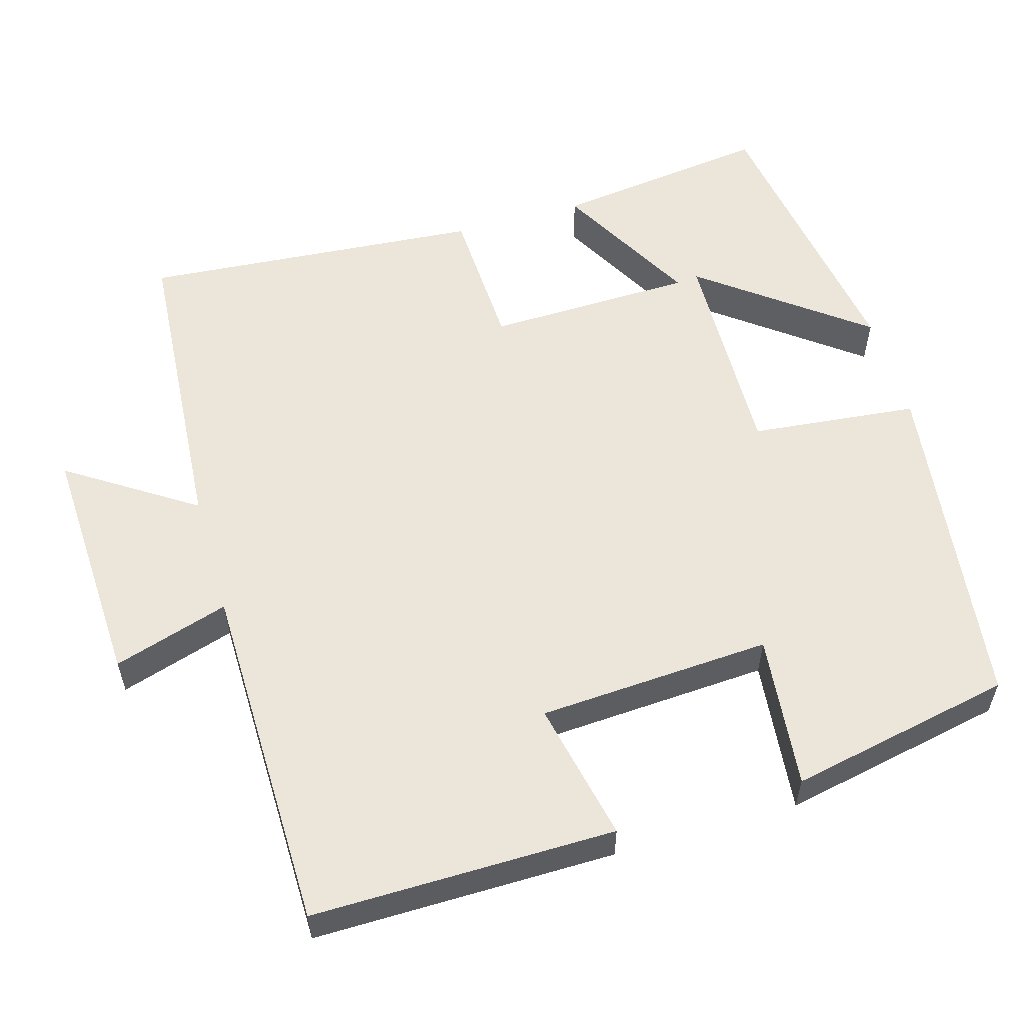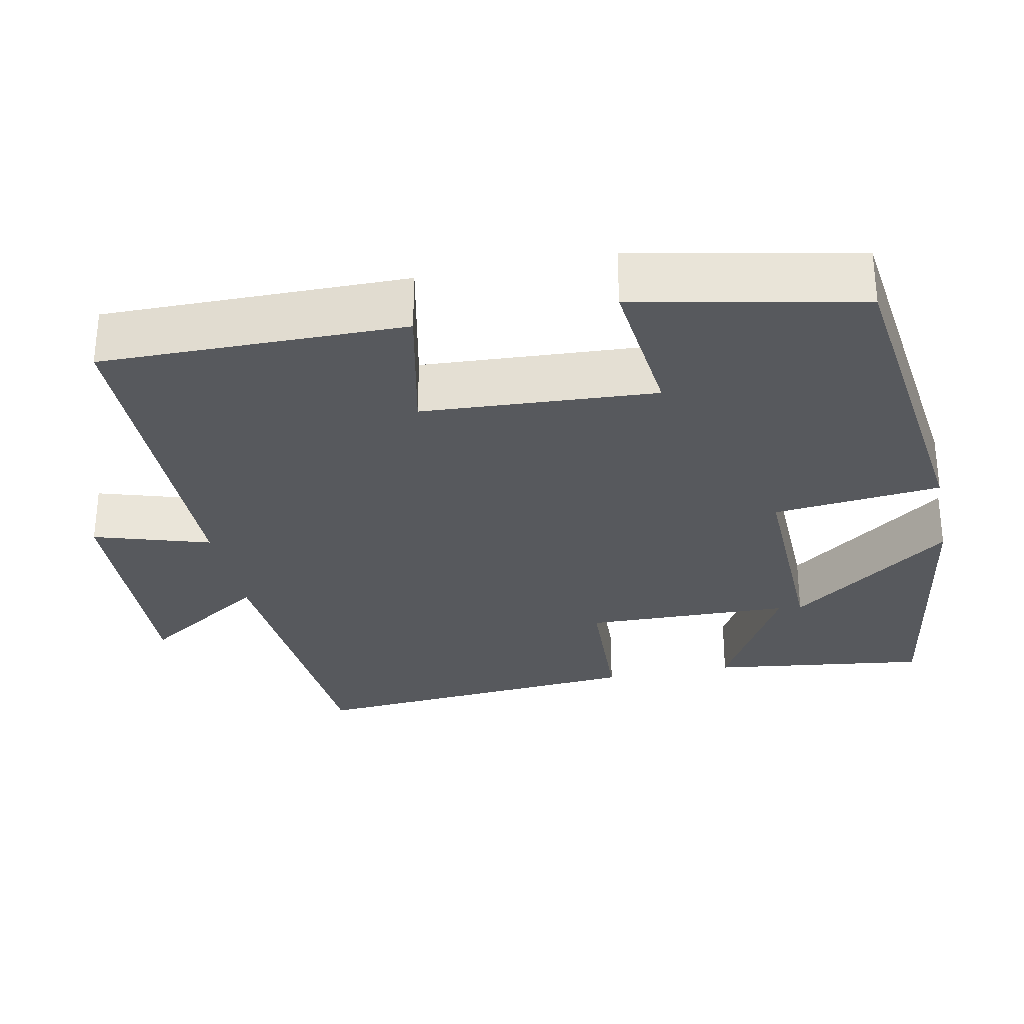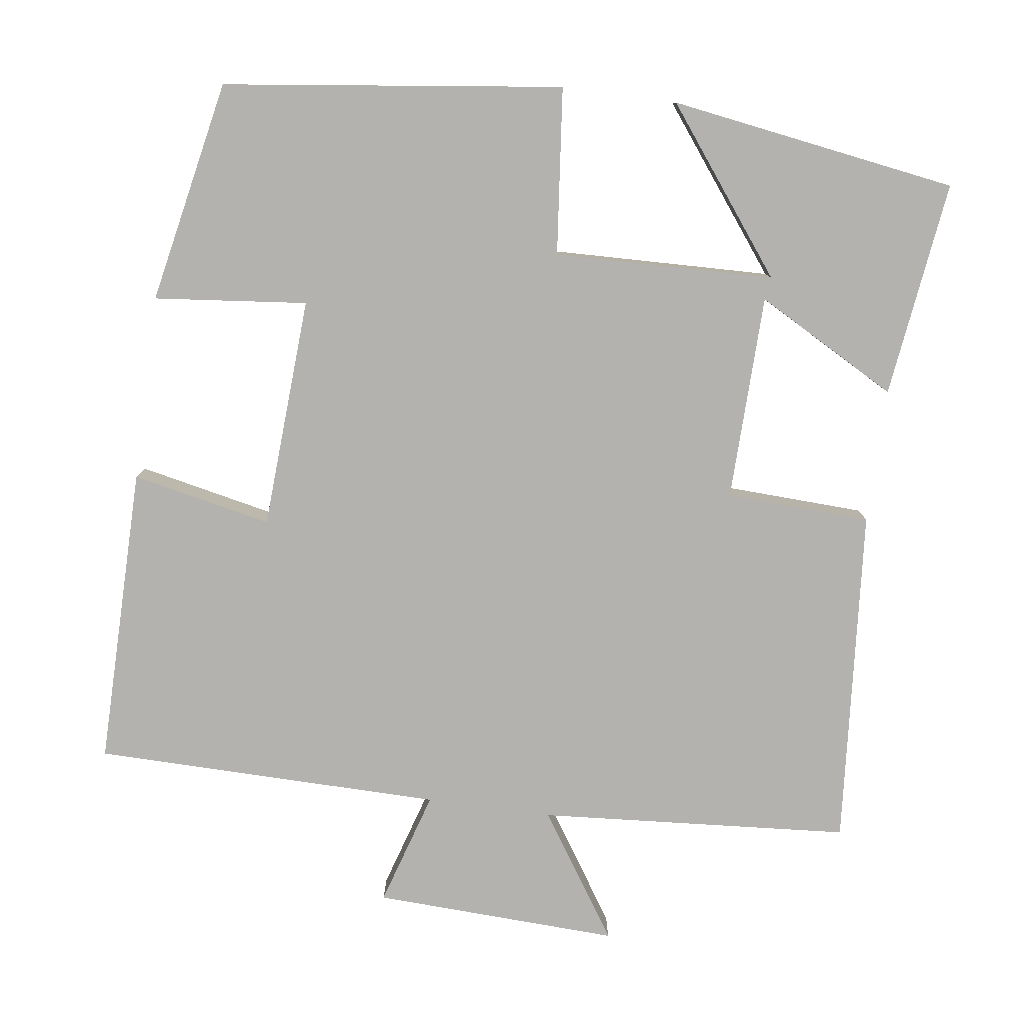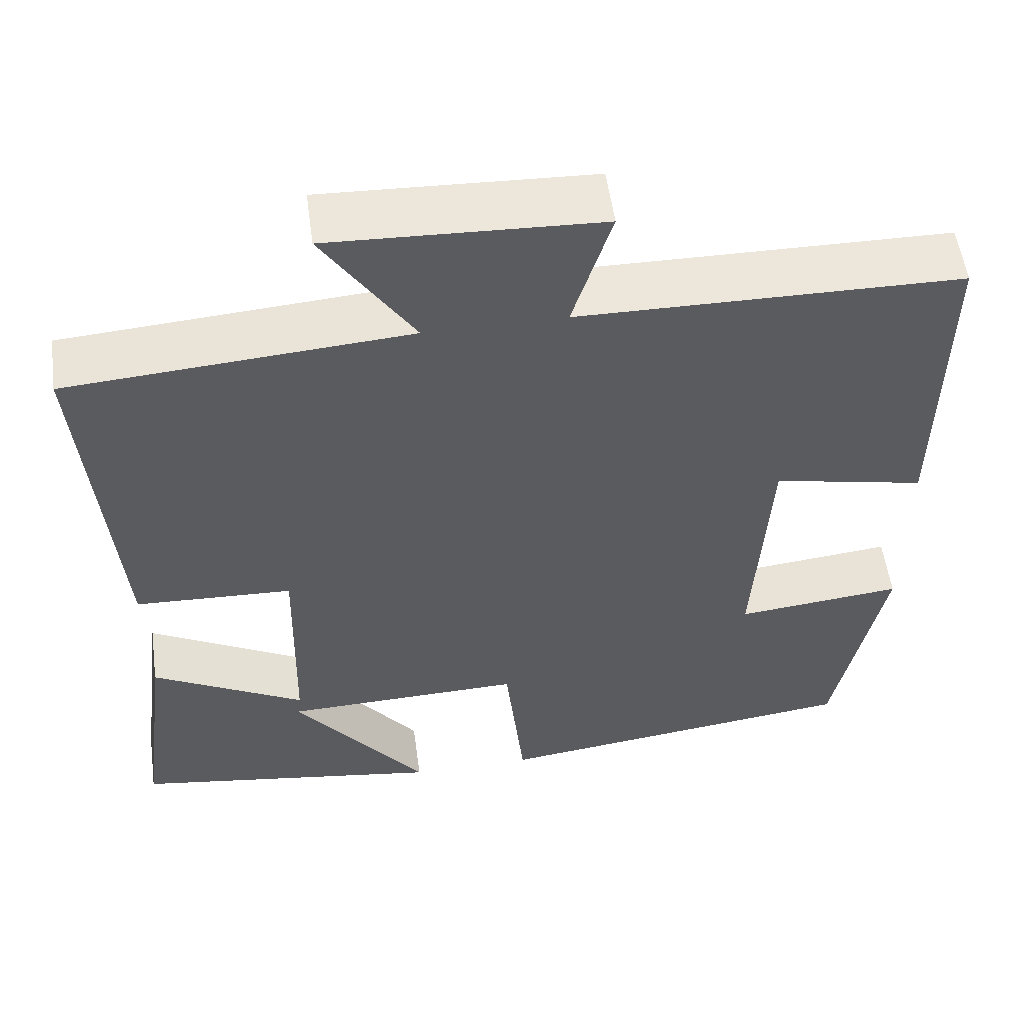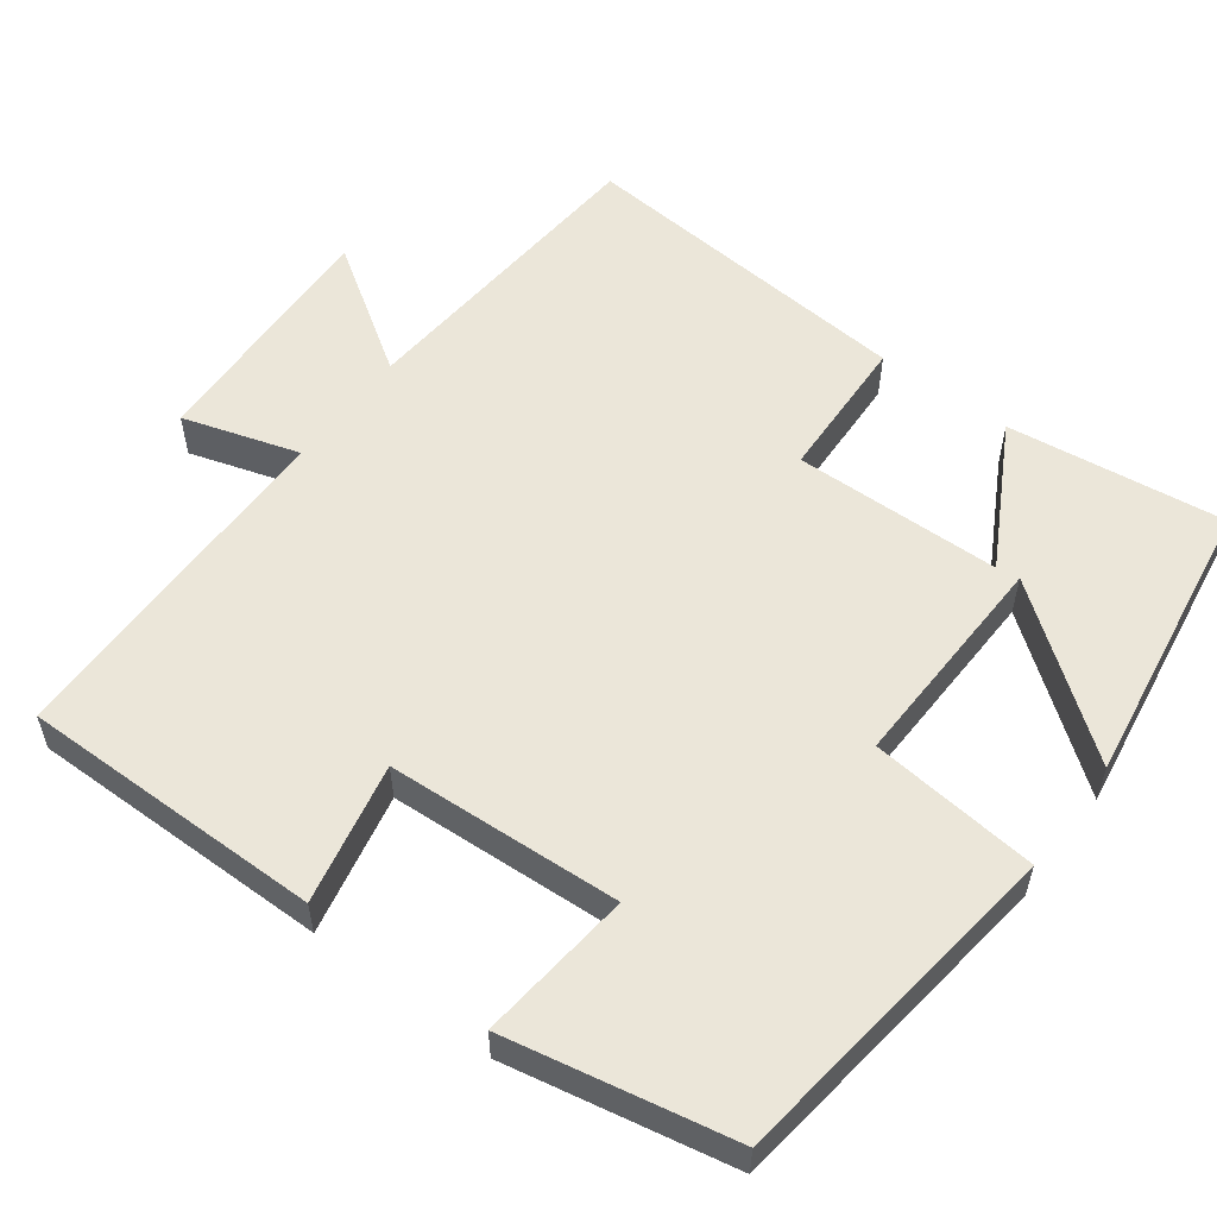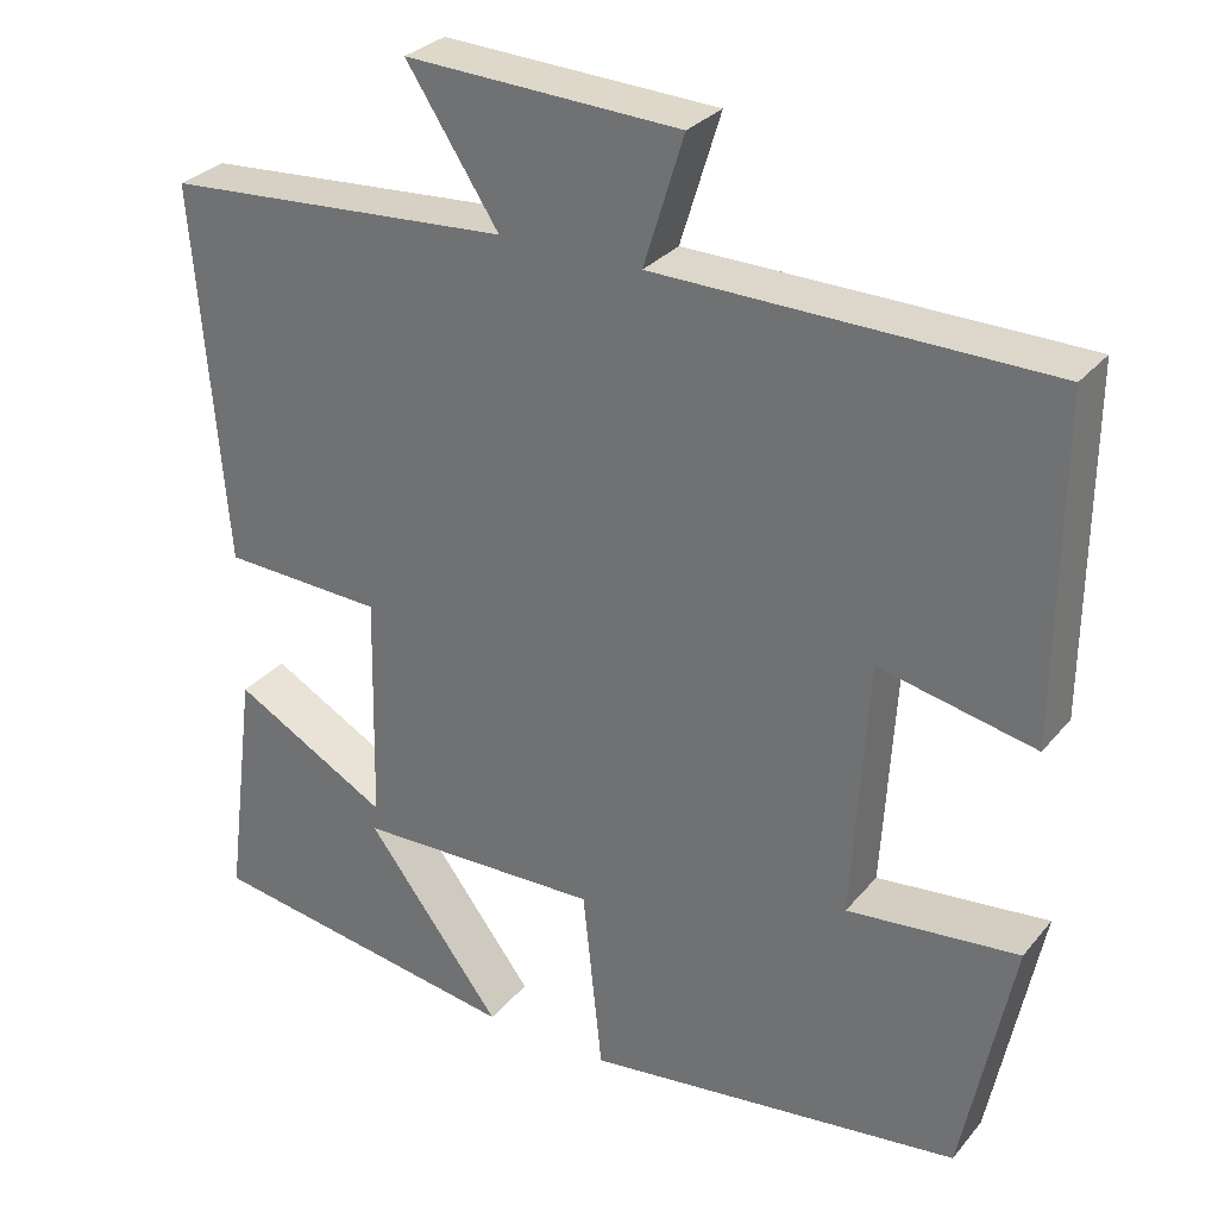
<metadata>
{"format":"obj","ext":"obj","renderer":"f3d","projection":"perspective","resolution":1024,"background":"white","views":[{"elev":56.6,"azim":73.8,"up":"+Y"},{"elev":-29.7,"azim":101.5,"up":"+Y"},{"elev":-79.7,"azim":172.3,"up":"+Y"},{"elev":54.9,"azim":-7.8,"up":"+Z"},{"elev":55.8,"azim":126.9,"up":"+Y"},{"elev":29.9,"azim":31.9,"up":"+Z"}]}
</metadata>
<code>
v 0.503 0.07 0.494
v 0.5 0.07 0.097
v 0.316 0.07 0.136
v 0.298 0.07 -0.17
v 0.5 0.07 -0.149
v 0.441 0.07 -0.443
v -0.006 0.07 -0.5
v -0.029 0.07 -0.28
v -0.319 0.07 -0.288
v -0.158 0.07 -0.5
v -0.537 0.07 -0.441
v -0.5 0.07 -0.156
v -0.315 0.07 -0.258
v -0.309 0.07 0.014
v -0.5 0.07 0.022
v -0.536 0.07 0.47
v -0.125 0.07 0.5
v -0.234 0.07 0.666
v 0.09 0.07 0.652
v 0.043 0.07 0.5
v 0.503 0 0.494
v 0.5 0 0.097
v 0.316 0 0.136
v 0.298 0 -0.17
v 0.5 0 -0.149
v 0.441 0 -0.443
v -0.006 0 -0.5
v -0.029 0 -0.28
v -0.319 0 -0.288
v -0.158 0 -0.5
v -0.537 0 -0.441
v -0.5 0 -0.156
v -0.315 0 -0.258
v -0.309 0 0.014
v -0.5 0 0.022
v -0.536 0 0.47
v -0.125 0 0.5
v -0.234 0 0.666
v 0.09 0 0.652
v 0.043 0 0.5
f 17 18 19 20
f 17 20 1
f 16 17 1
f 15 16 1
f 14 15 1
f 13 14 1
f 11 12 13
f 9 10 11
f 9 11 13
f 8 9 13 1
f 6 7 8
f 5 6 8
f 4 5 8
f 3 4 8
f 1 2 3
f 1 3 8
f 40 39 38 37
f 21 40 37
f 21 37 36
f 21 36 35
f 21 35 34
f 21 34 33
f 33 32 31
f 31 30 29
f 33 31 29
f 21 33 29 28
f 28 27 26
f 28 26 25
f 28 25 24
f 28 24 23
f 23 22 21
f 28 23 21
f 1 21 22 2
f 2 22 23 3
f 3 23 24 4
f 4 24 25 5
f 5 25 26 6
f 6 26 27 7
f 7 27 28 8
f 8 28 29 9
f 9 29 30 10
f 10 30 31 11
f 11 31 32 12
f 12 32 33 13
f 13 33 34 14
f 14 34 35 15
f 15 35 36 16
f 16 36 37 17
f 17 37 38 18
f 18 38 39 19
f 19 39 40 20
f 20 40 21 1

</code>
